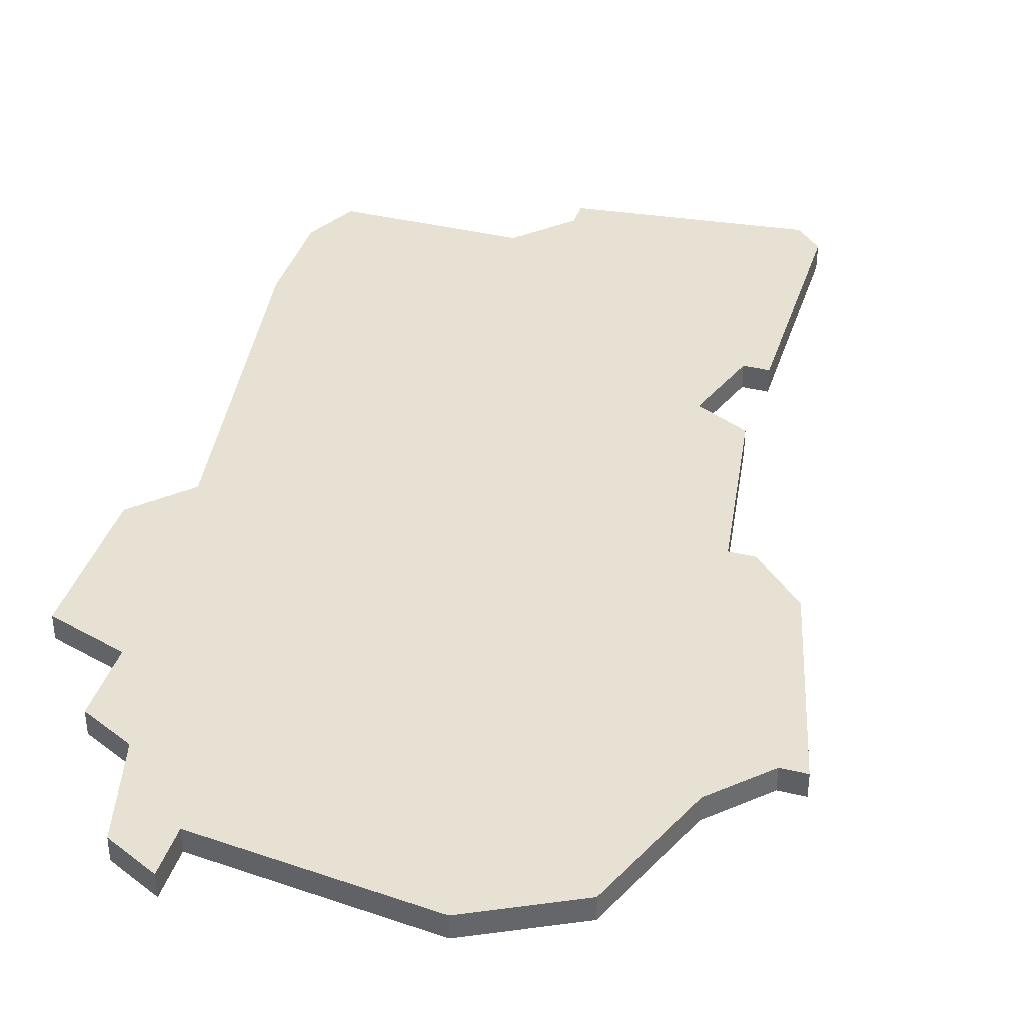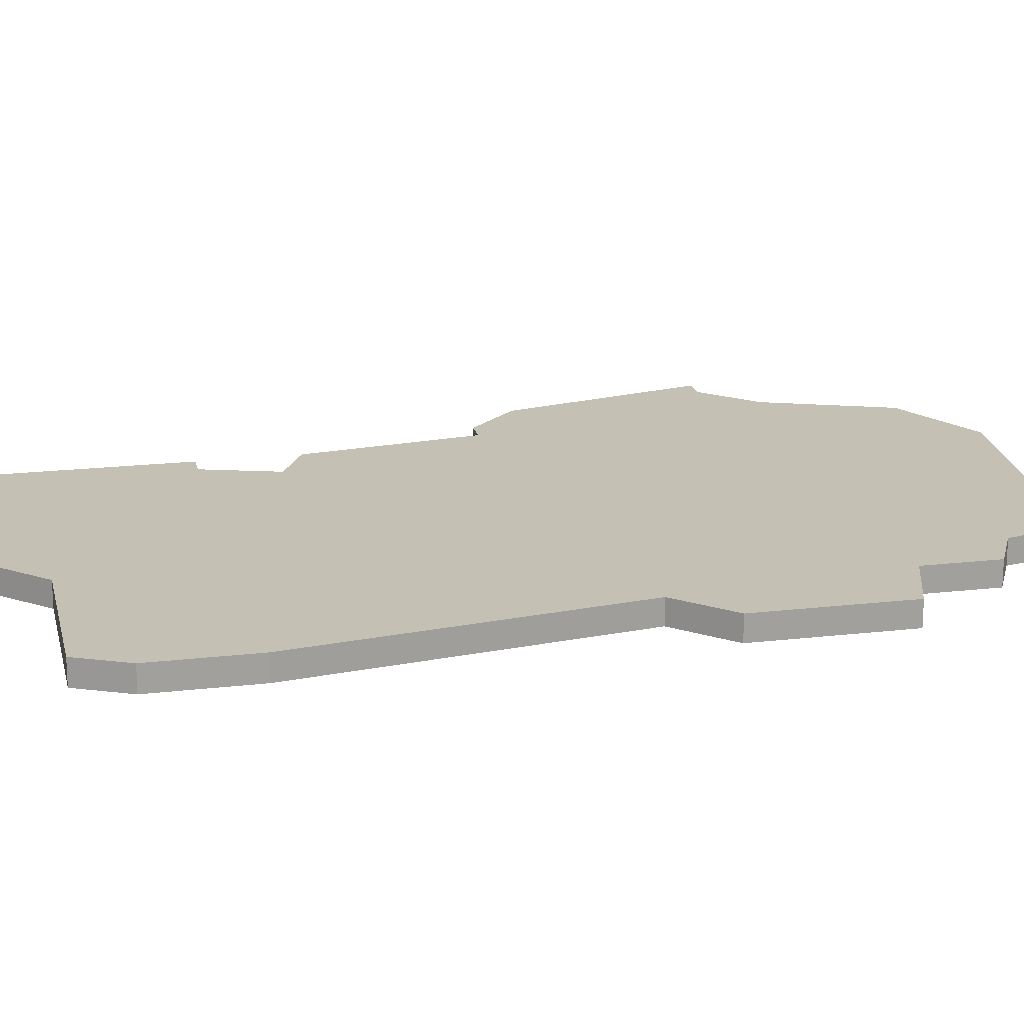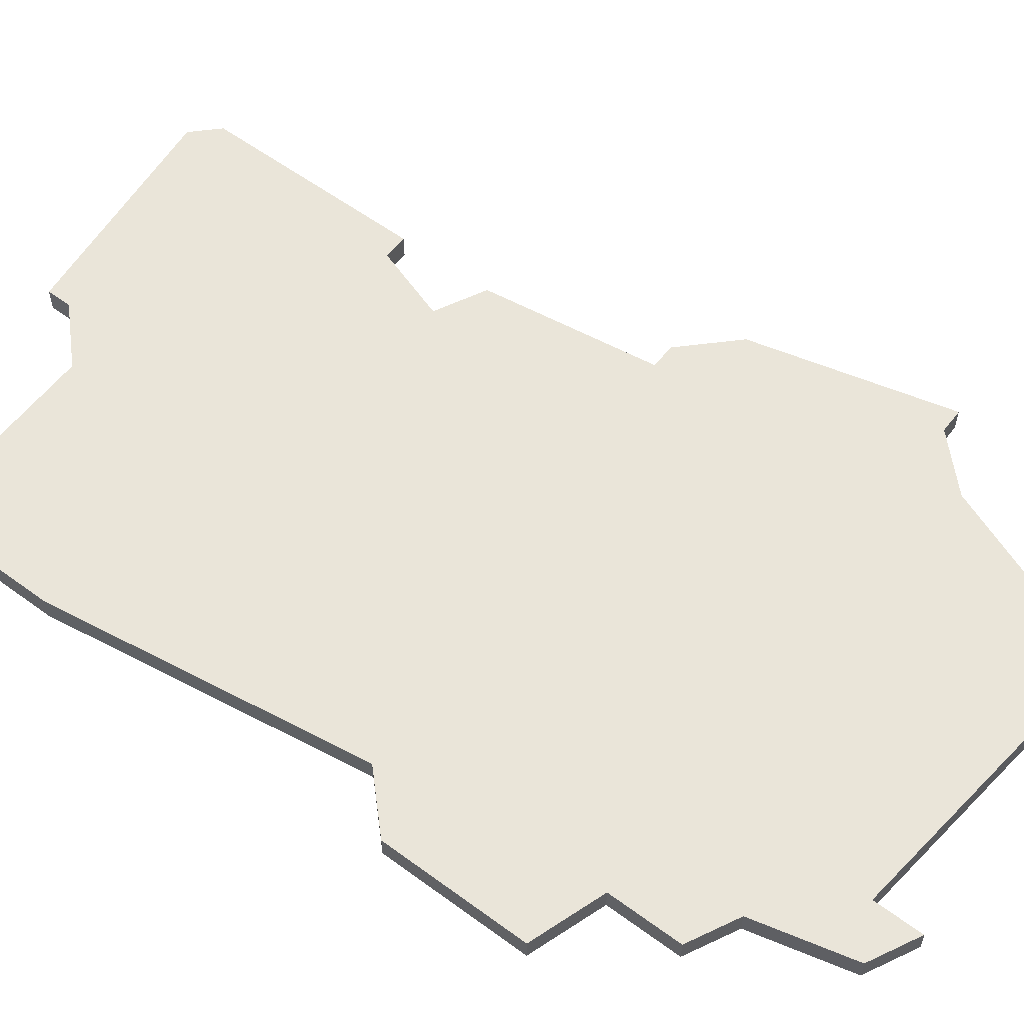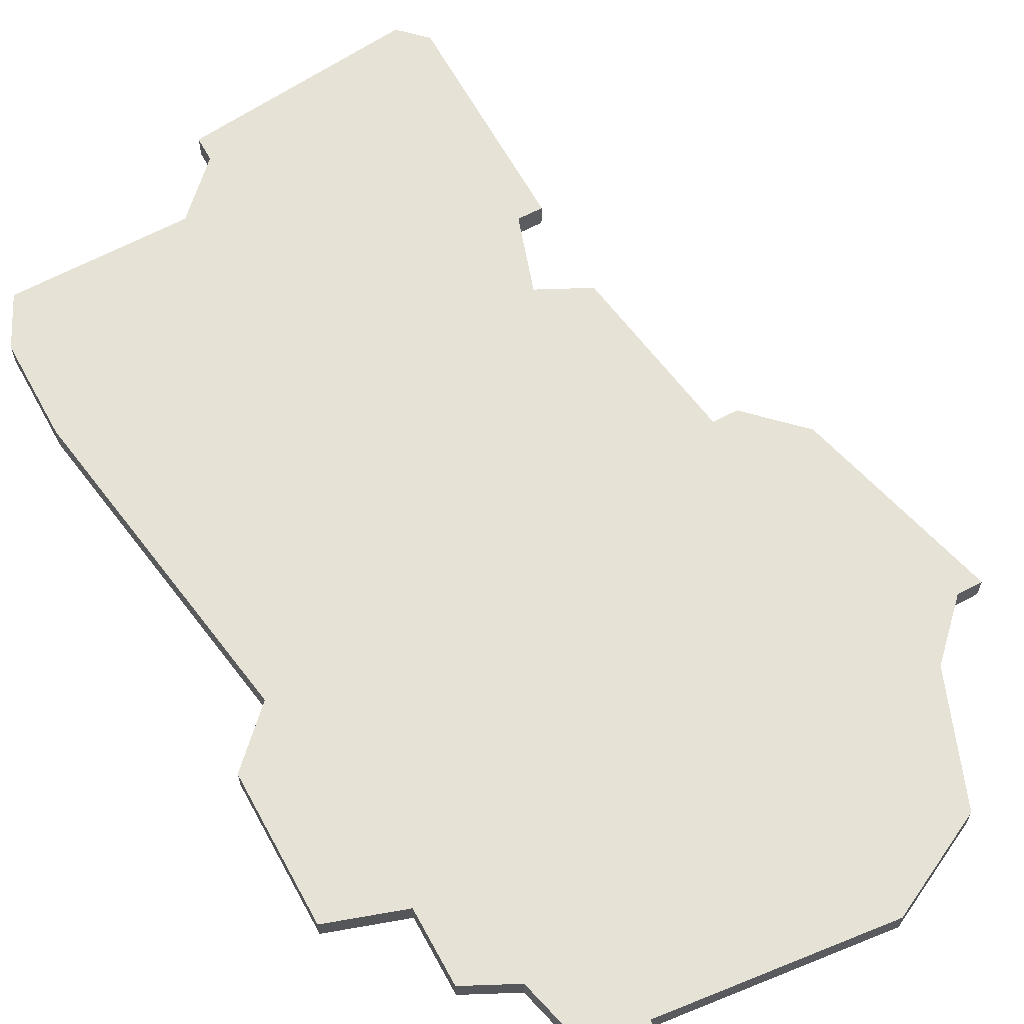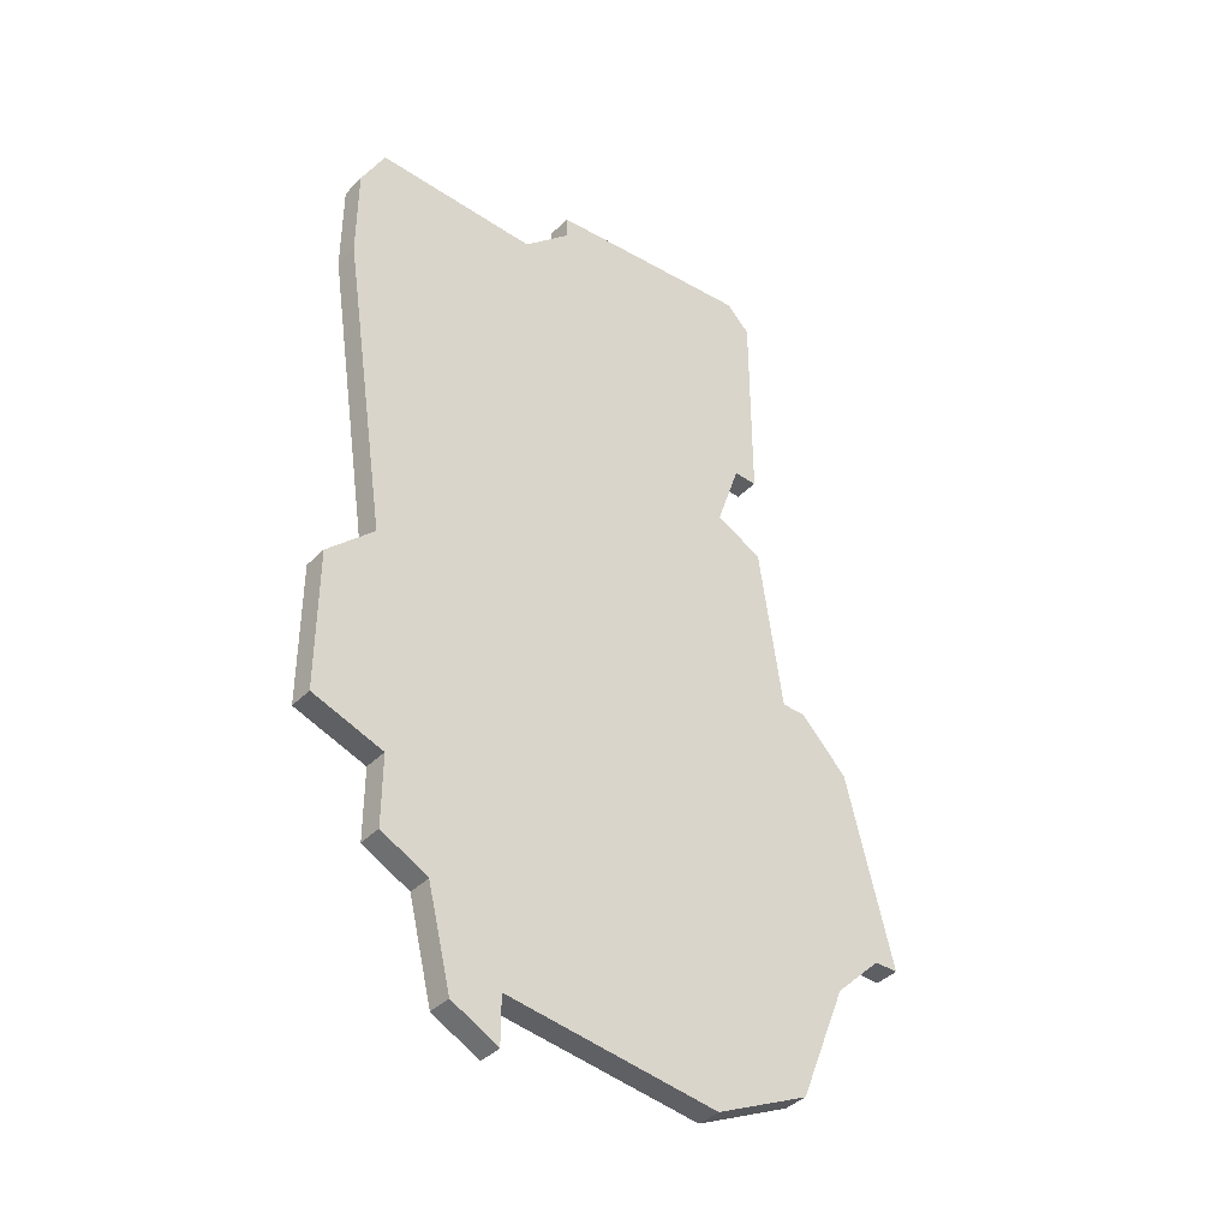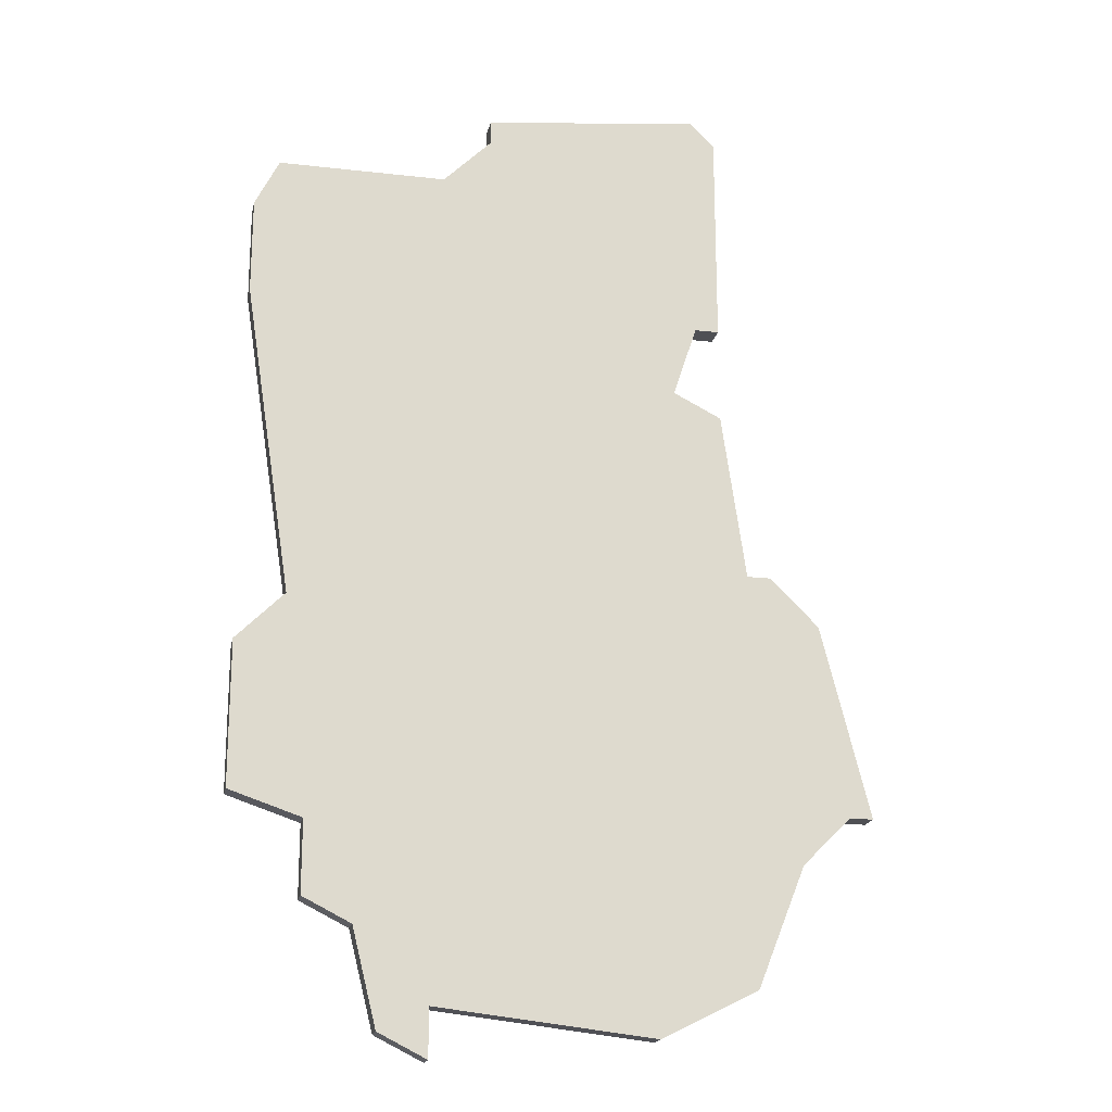
<metadata>
{"format":"obj","ext":"obj","renderer":"f3d","projection":"perspective","resolution":1024,"background":"white","views":[{"elev":38.6,"azim":17.0,"up":"+Z"},{"elev":18.3,"azim":-102.9,"up":"+Z"},{"elev":57.8,"azim":-52.7,"up":"+Z"},{"elev":63.2,"azim":-28.6,"up":"+Z"},{"elev":-40.3,"azim":-39.6,"up":"+Y"},{"elev":-19.2,"azim":-12.1,"up":"+Y"}]}
</metadata>
<code>
v 3025 -1492 0
v 3022 -1492 0
v 3021 -1494 0
v 3021 -1498 0
v 3023 -1511 0
v 3021 -1513 0
v 3021 -1519 0
v 3024 -1520 0
v 3024 -1523 0
v 3026 -1524 0
v 3027 -1528 0
v 3029 -1529 0
v 3029 -1527 0
v 3038 -1528 0
v 3042 -1526 0
v 3044 -1521 0
v 3046 -1519 0
v 3047 -1519 0
v 3045 -1511 0
v 3043 -1509 0
v 3042 -1509 0
v 3041 -1502 0
v 3039 -1501 0
v 3040 -1498 0
v 3041 -1498 0
v 3041 -1489 0
v 3040 -1488 0
v 3031 -1489 0
v 3031 -1490 0
v 3029 -1492 0
v 3025 -1492 1
v 3022 -1492 1
v 3021 -1494 1
v 3021 -1498 1
v 3023 -1511 1
v 3021 -1513 1
v 3021 -1519 1
v 3024 -1520 1
v 3024 -1523 1
v 3026 -1524 1
v 3027 -1528 1
v 3029 -1529 1
v 3029 -1527 1
v 3038 -1528 1
v 3042 -1526 1
v 3044 -1521 1
v 3046 -1519 1
v 3047 -1519 1
v 3045 -1511 1
v 3043 -1509 1
v 3042 -1509 1
v 3041 -1502 1
v 3039 -1501 1
v 3040 -1498 1
v 3041 -1498 1
v 3041 -1489 1
v 3040 -1488 1
v 3031 -1489 1
v 3031 -1490 1
v 3029 -1492 1
f 3 2 1
f 5 4 3
f 7 6 5
f 10 9 8
f 12 11 10
f 15 14 13
f 19 18 17
f 21 20 19
f 23 22 21
f 26 25 24
f 28 27 26
f 3 1 30
f 8 7 5
f 12 10 8
f 16 15 13
f 19 17 16
f 26 24 23
f 29 28 26
f 5 3 30
f 12 8 5
f 19 16 13
f 29 26 23
f 5 30 29
f 13 12 5
f 21 19 13
f 29 23 21
f 13 5 29
f 29 21 13
f 31 32 33
f 33 34 35
f 35 36 37
f 38 39 40
f 40 41 42
f 43 44 45
f 47 48 49
f 49 50 51
f 51 52 53
f 54 55 56
f 56 57 58
f 60 31 33
f 35 37 38
f 38 40 42
f 43 45 46
f 46 47 49
f 53 54 56
f 56 58 59
f 60 33 35
f 35 38 42
f 43 46 49
f 53 56 59
f 59 60 35
f 35 42 43
f 43 49 51
f 51 53 59
f 59 35 43
f 43 51 59
f 32 31 2
f 2 31 1
f 33 32 3
f 3 32 2
f 34 33 4
f 4 33 3
f 35 34 5
f 5 34 4
f 36 35 6
f 6 35 5
f 37 36 7
f 7 36 6
f 38 37 8
f 8 37 7
f 39 38 9
f 9 38 8
f 40 39 10
f 10 39 9
f 41 40 11
f 11 40 10
f 42 41 12
f 12 41 11
f 43 42 13
f 13 42 12
f 44 43 14
f 14 43 13
f 45 44 15
f 15 44 14
f 46 45 16
f 16 45 15
f 47 46 17
f 17 46 16
f 48 47 18
f 18 47 17
f 49 48 19
f 19 48 18
f 50 49 20
f 20 49 19
f 51 50 21
f 21 50 20
f 52 51 22
f 22 51 21
f 53 52 23
f 23 52 22
f 54 53 24
f 24 53 23
f 55 54 25
f 25 54 24
f 56 55 26
f 26 55 25
f 57 56 27
f 27 56 26
f 58 57 28
f 28 57 27
f 59 58 29
f 29 58 28
f 31 60 1
f 1 60 30
f 60 59 30
f 30 59 29

</code>
